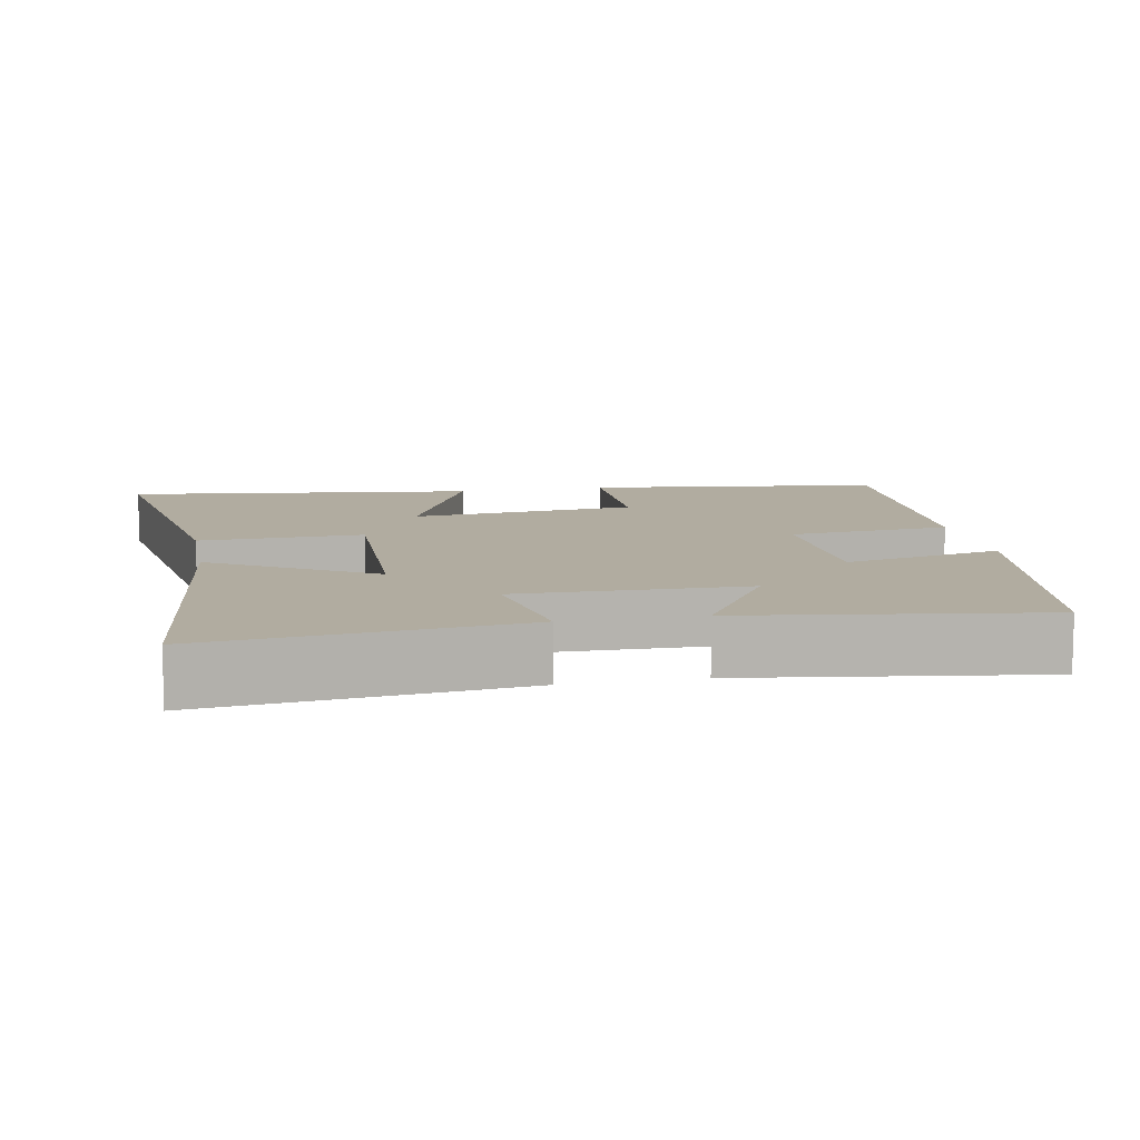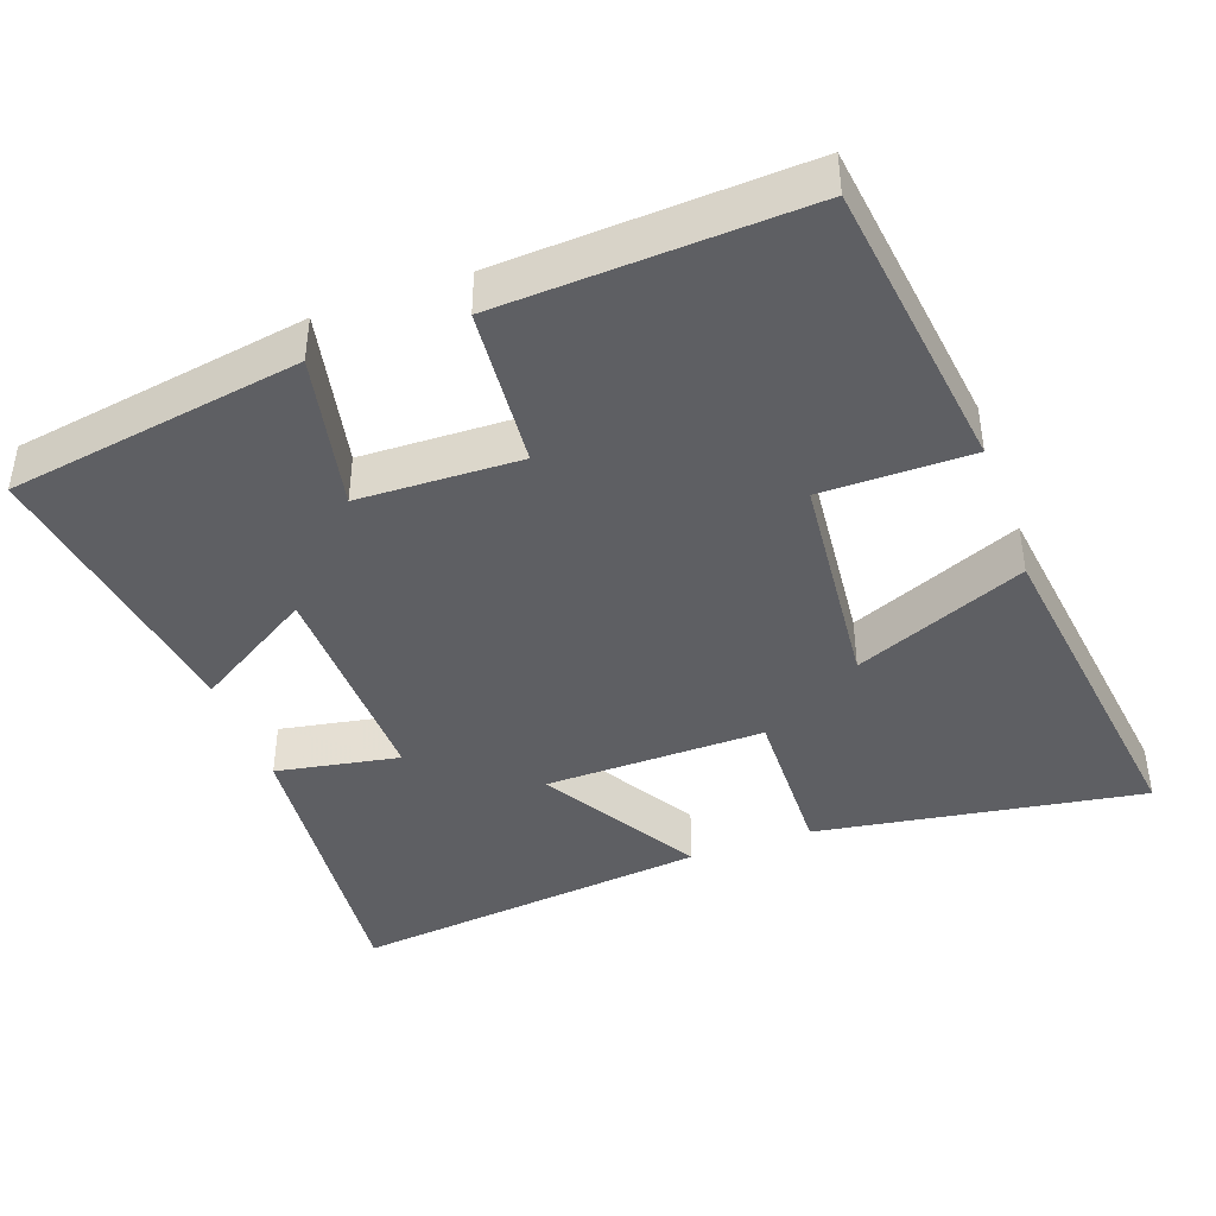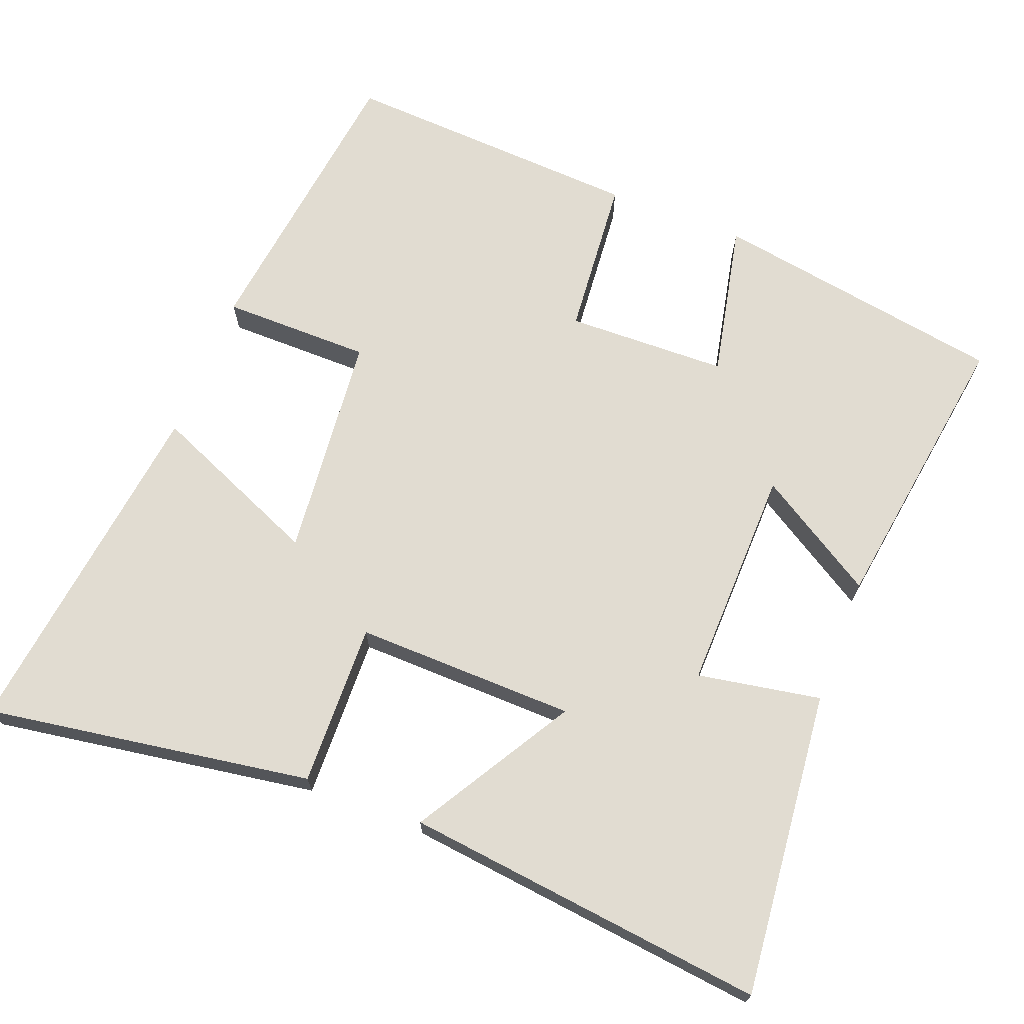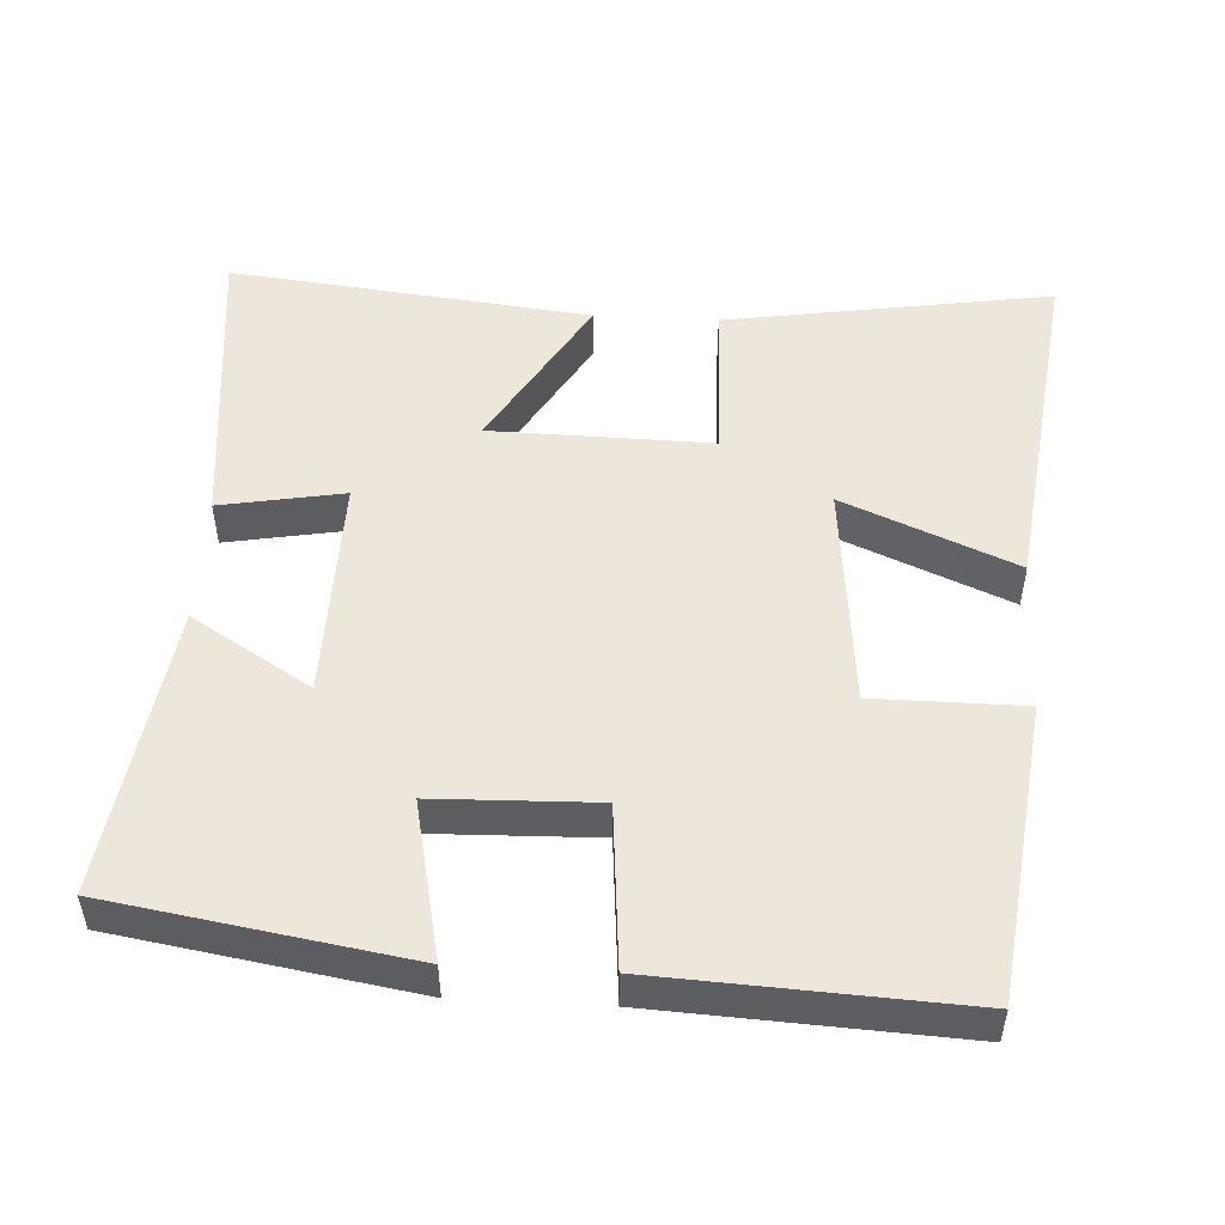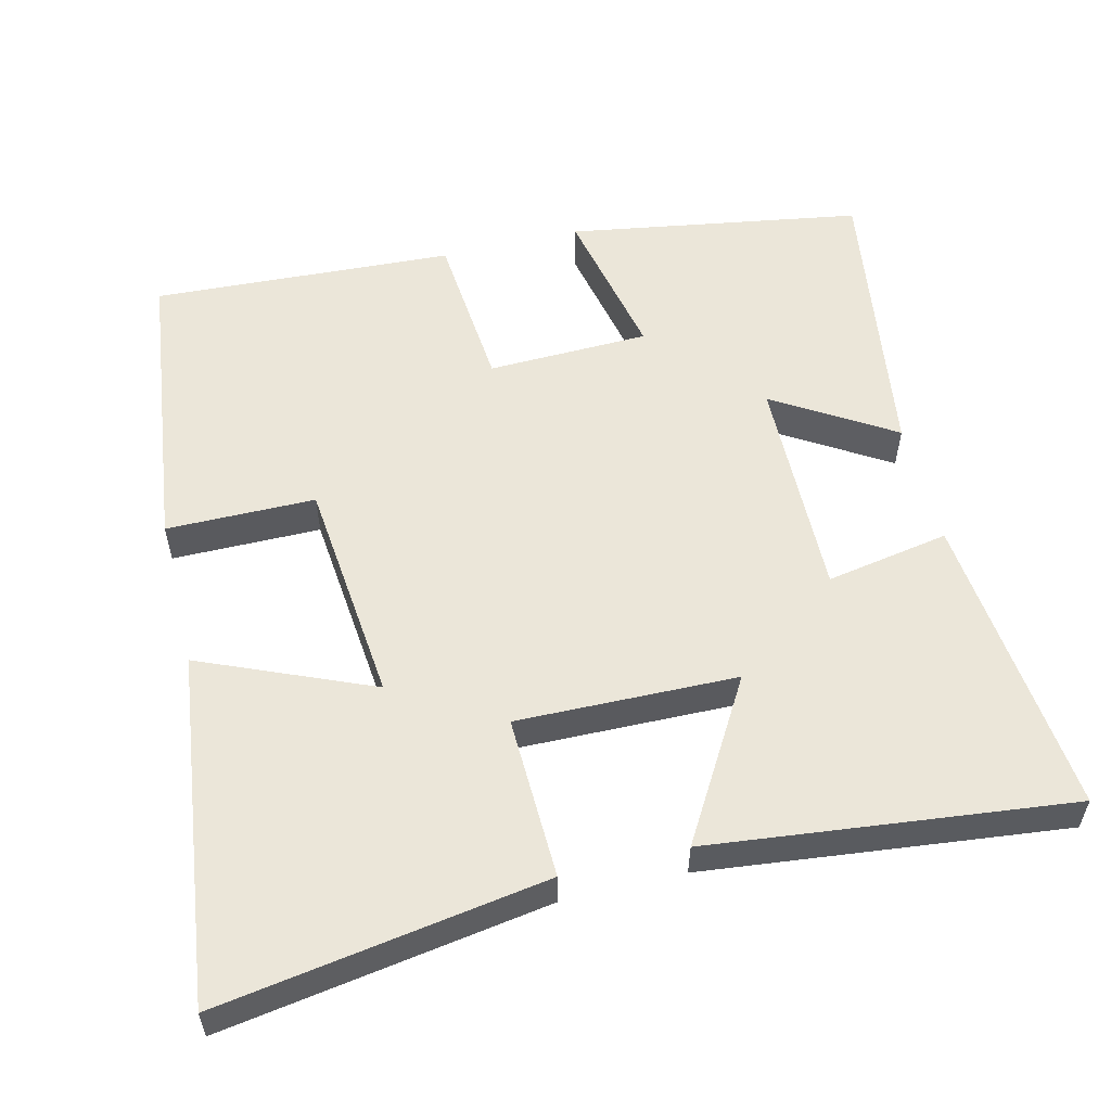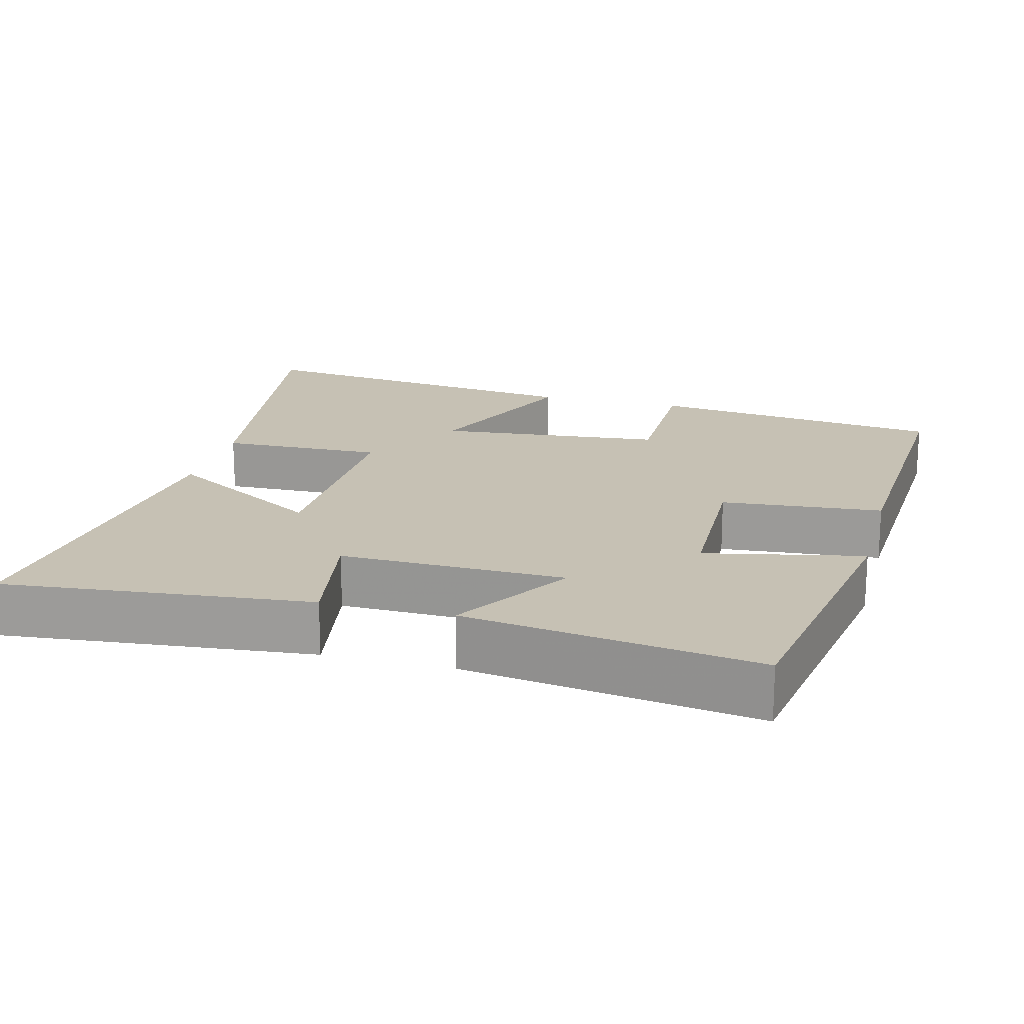
<metadata>
{"format":"obj","ext":"obj","renderer":"f3d","projection":"perspective","resolution":1024,"background":"white","views":[{"elev":10.1,"azim":169.1,"up":"+Y"},{"elev":-41.7,"azim":-70.2,"up":"+Y"},{"elev":69.2,"azim":111.2,"up":"+Y"},{"elev":50.7,"azim":-86.9,"up":"+Y"},{"elev":55.8,"azim":76.2,"up":"+Y"},{"elev":18.5,"azim":-165.3,"up":"+Y"}]}
</metadata>
<code>
v 0.57 0.07 0.561
v 0.5 0.07 0.116
v 0.278 0.07 0.122
v 0.284 0.07 -0.178
v 0.5 0.07 -0.05
v 0.556 0.07 -0.542
v 0.139 0.07 -0.5
v 0.169 0.07 -0.332
v -0.137 0.07 -0.338
v -0.037 0.07 -0.5
v -0.434 0.07 -0.558
v -0.5 0.07 -0.157
v -0.286 0.07 -0.202
v -0.28 0.07 0.018
v -0.5 0.07 0.037
v -0.522 0.07 0.449
v -0.118 0.07 0.5
v -0.117 0.07 0.297
v 0.191 0.07 0.267
v 0.092 0.07 0.5
v 0.57 0 0.561
v 0.5 0 0.116
v 0.278 0 0.122
v 0.284 0 -0.178
v 0.5 0 -0.05
v 0.556 0 -0.542
v 0.139 0 -0.5
v 0.169 0 -0.332
v -0.137 0 -0.338
v -0.037 0 -0.5
v -0.434 0 -0.558
v -0.5 0 -0.157
v -0.286 0 -0.202
v -0.28 0 0.018
v -0.5 0 0.037
v -0.522 0 0.449
v -0.118 0 0.5
v -0.117 0 0.297
v 0.191 0 0.267
v 0.092 0 0.5
f 1 2 3
f 20 1 3
f 19 20 3
f 18 19 3 4
f 16 17 18
f 15 16 18
f 14 15 18
f 13 14 18 4
f 11 12 13
f 10 11 13
f 9 10 13
f 8 9 13 4
f 6 7 8
f 5 6 8
f 4 5 8
f 23 22 21
f 23 21 40
f 23 40 39
f 24 23 39 38
f 38 37 36
f 38 36 35
f 38 35 34
f 24 38 34 33
f 33 32 31
f 33 31 30
f 33 30 29
f 24 33 29 28
f 28 27 26
f 28 26 25
f 28 25 24
f 1 21 22 2
f 2 22 23 3
f 3 23 24 4
f 4 24 25 5
f 5 25 26 6
f 6 26 27 7
f 7 27 28 8
f 8 28 29 9
f 9 29 30 10
f 10 30 31 11
f 11 31 32 12
f 12 32 33 13
f 13 33 34 14
f 14 34 35 15
f 15 35 36 16
f 16 36 37 17
f 17 37 38 18
f 18 38 39 19
f 19 39 40 20
f 20 40 21 1

</code>
